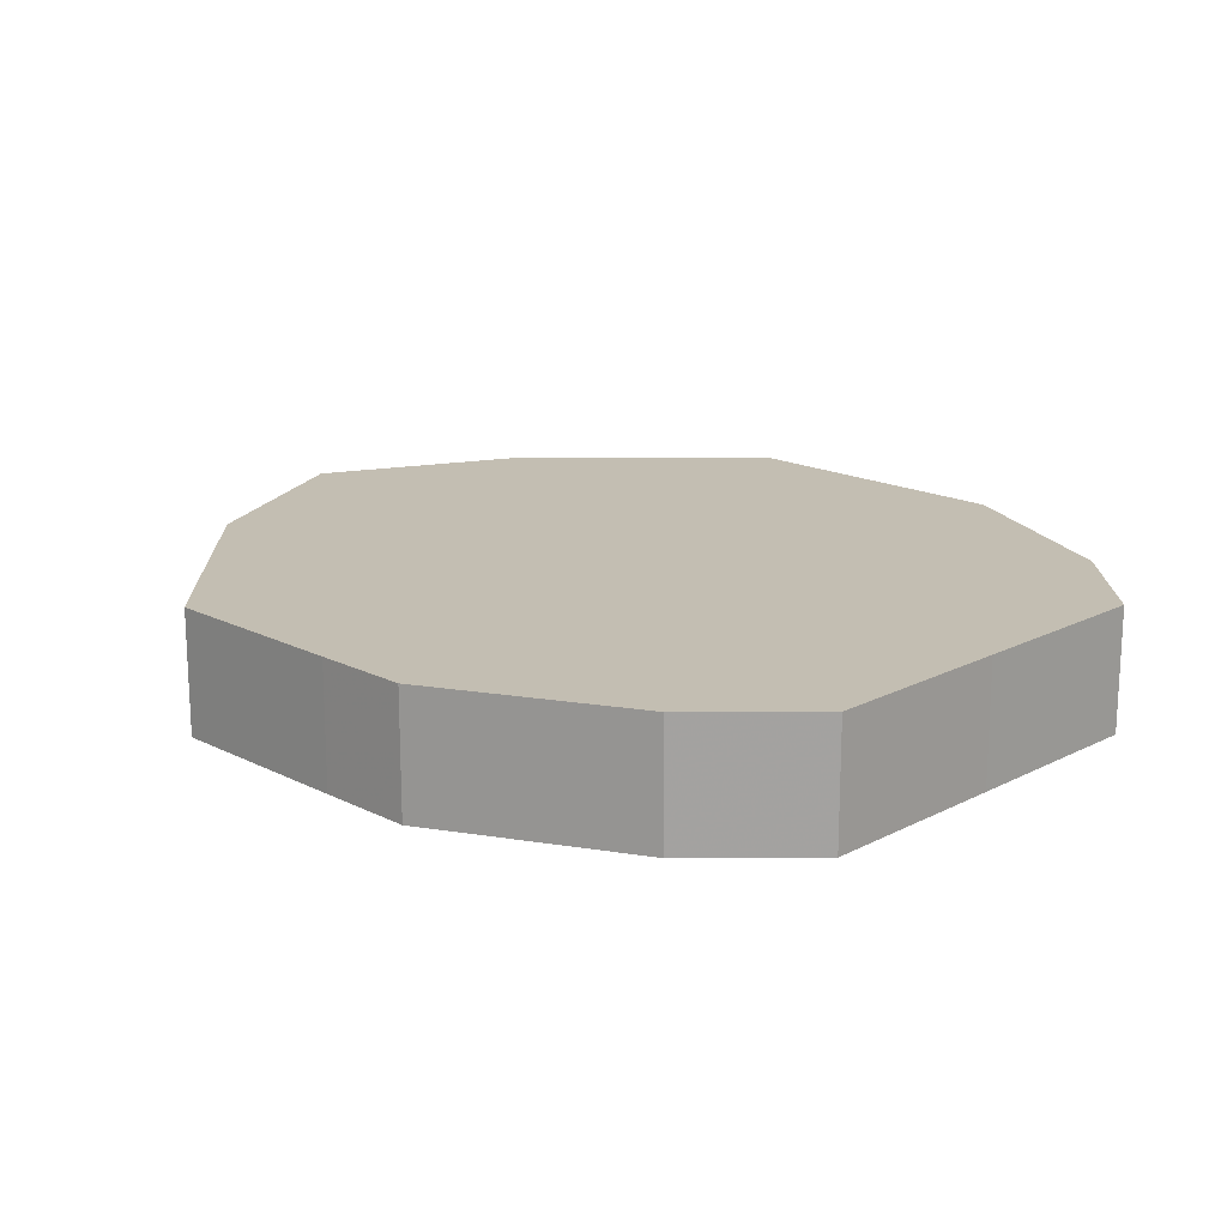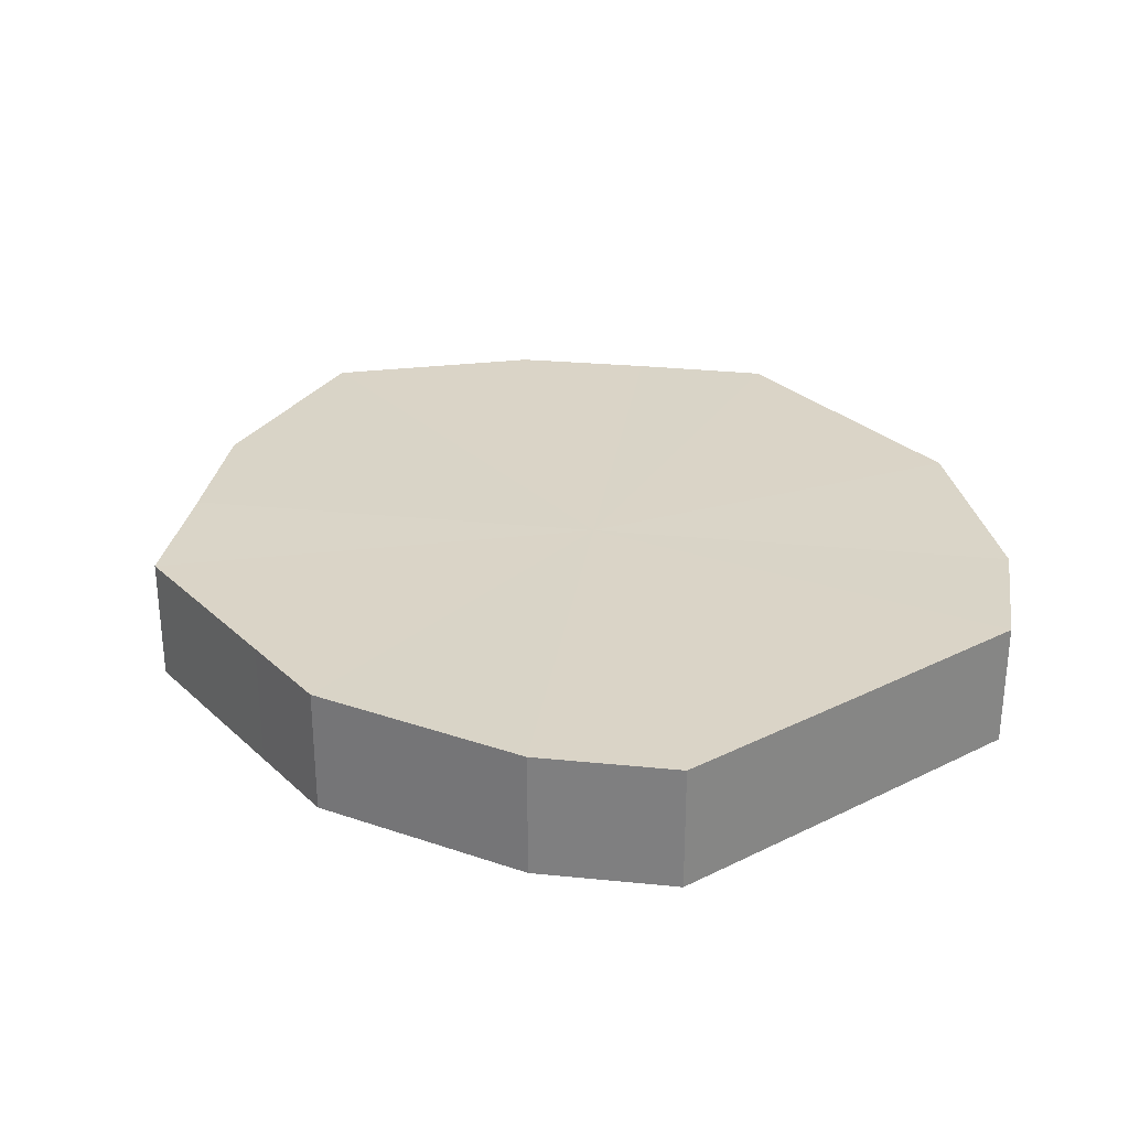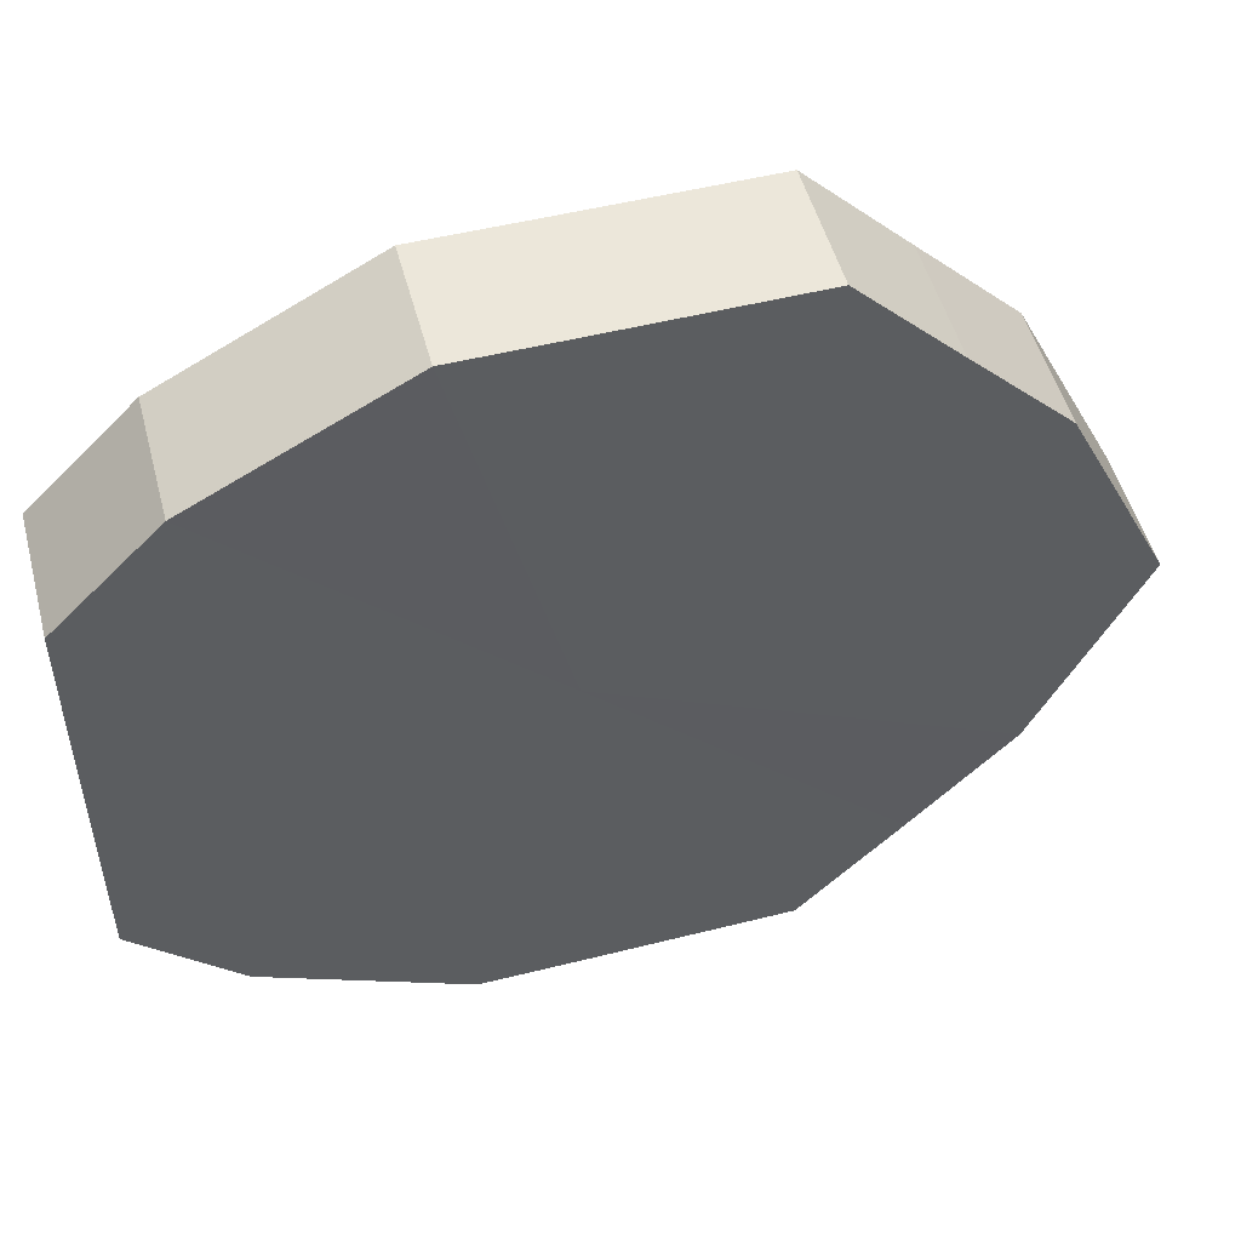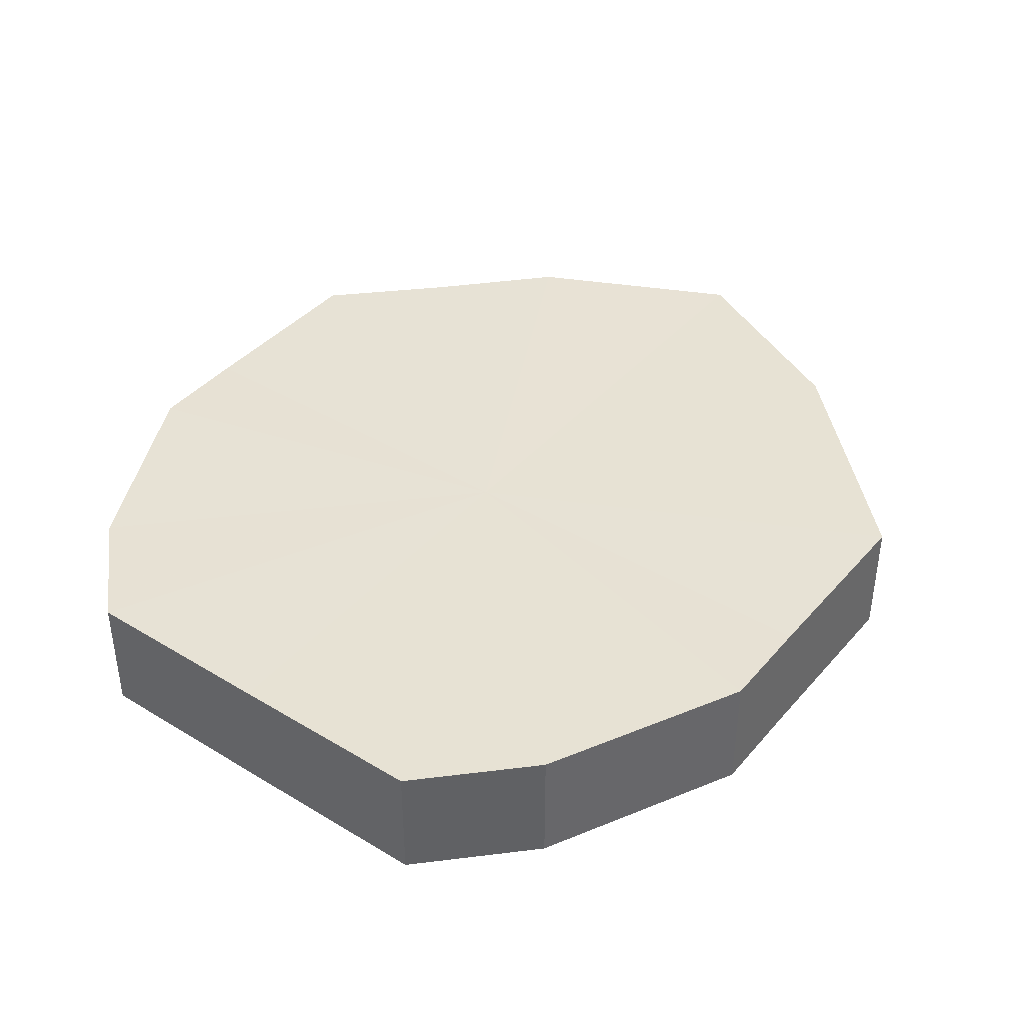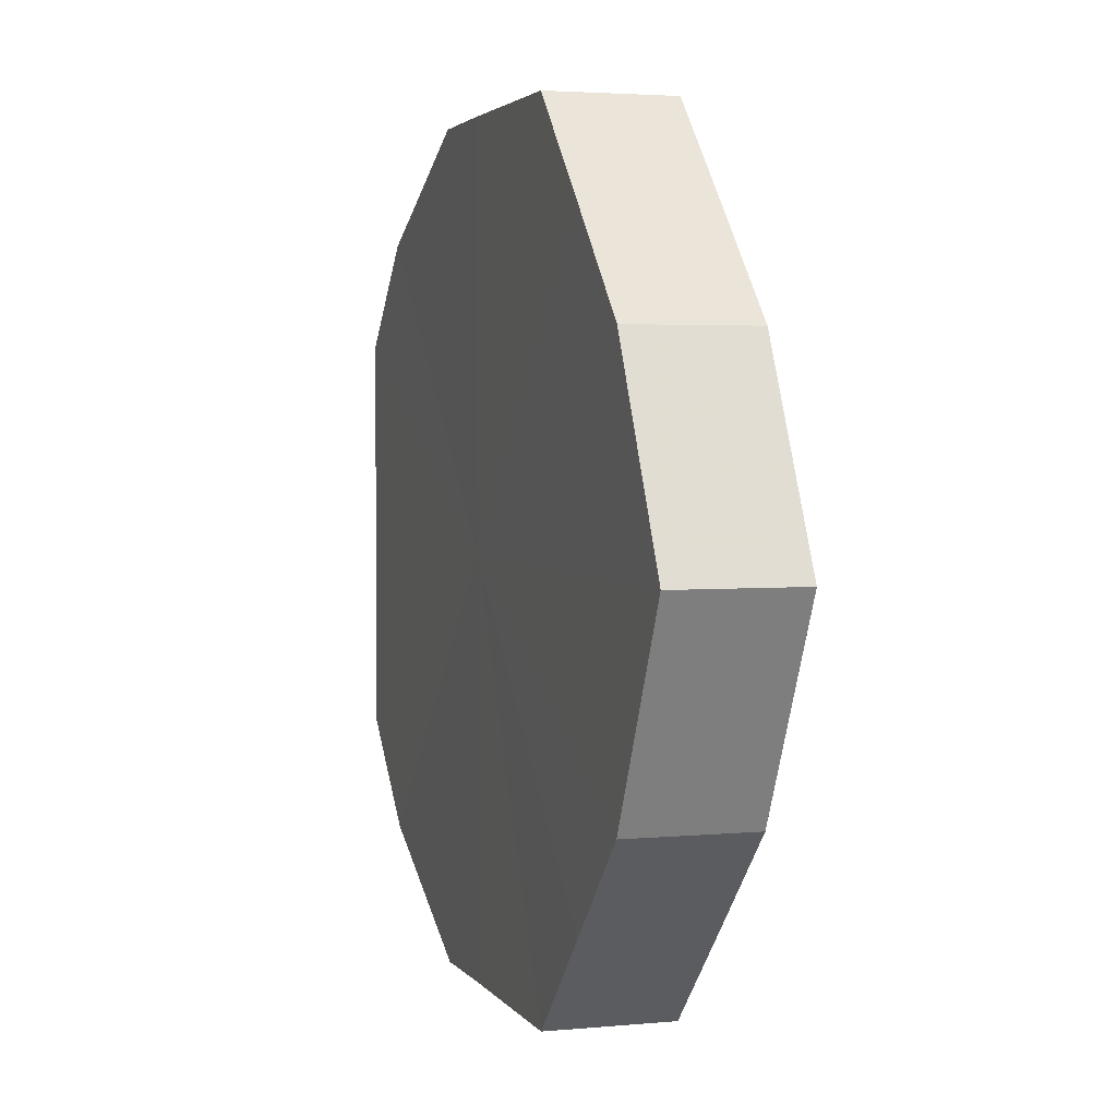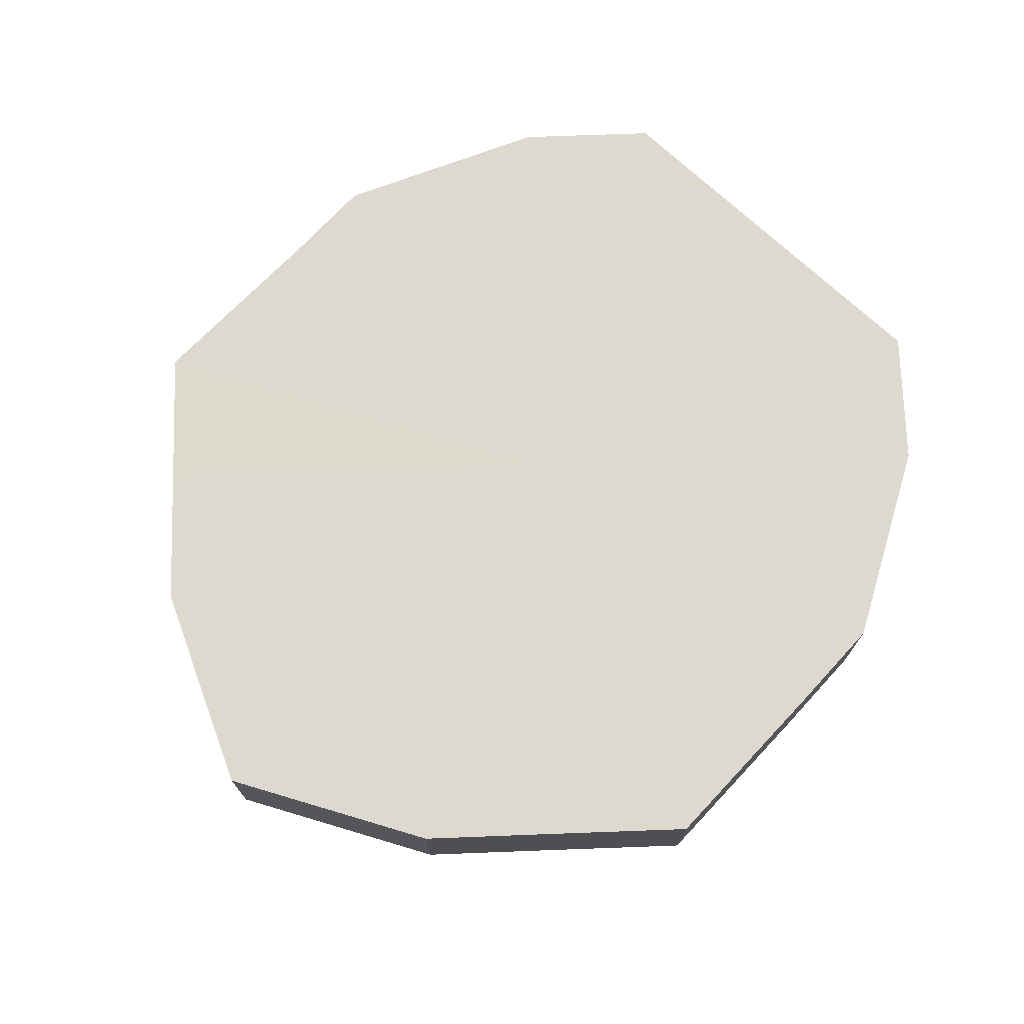
<metadata>
{"format":"obj","ext":"obj","renderer":"f3d","projection":"perspective","resolution":1024,"background":"white","views":[{"elev":17.4,"azim":44.5,"up":"+Z"},{"elev":28.9,"azim":53.5,"up":"+Z"},{"elev":50.8,"azim":164.5,"up":"+Y"},{"elev":40.1,"azim":126.6,"up":"+Z"},{"elev":3.3,"azim":-107.5,"up":"+Y"},{"elev":71.6,"azim":-46.9,"up":"+Z"}]}
</metadata>
<code>
o 16388
v 2242 1881 14.17
v 2242 1881 14.17
v 2242 1881 14.18
v 2242 1881 14.17
v 2242 1881 14.18
v 2242 1881 14.17
v 2242 1881 14.18
v 2242 1881 14.17
v 2242 1881 14.18
v 2242 1881 14.17
v 2242 1881 14.18
v 2242 1881 14.17
v 2242 1881 14.18
v 2242 1881 14.17
v 2242 1881 14.18
v 2242 1881 14.17
v 2242 1881 14.18
v 2242 1881 14.17
v 2242 1881 14.18
v 2242 1881 14.17
v 2242 1881 14.18
v 2242 1881 14.17
v 2242 1881 14.18
v 2242 1881 14.17
v 2242 1881 14.18
v 2242 1881 14.17
v 2242 1881 14.18
v 2242 1881 14.17
v 2242 1881 14.18
v 2242 1881 14.17
v 2242 1881 14.18
v 2242 1881 14.18
v 2242 1881 14.18
v 2242 1881 14.17
v 2242 1881 14.18
v 2242 1881 14.17
v 2242 1881 14.18
v 2242 1881 14.18
v 2242 1881 14.17
v 2242 1881 14.18
v 2242 1881 14.17
v 2242 1881 14.17
v 2242 1881 14.18
v 2242 1881 14.18
v 2242 1881 14.17
v 2242 1881 14.18
v 2242 1881 14.17
v 2242 1881 14.17
v 2242 1881 14.18
v 2242 1881 14.18
v 2242 1881 14.17
v 2242 1881 14.18
v 2242 1881 14.17
v 2242 1881 14.17
v 2242 1881 14.18
v 2242 1881 14.18
v 2242 1881 14.17
v 2242 1881 14.18
v 2242 1881 14.17
v 2242 1881 14.17
v 2242 1881 14.18
v 2242 1881 14.18
v 2242 1881 14.17
v 2242 1881 14.17
v 2242 1881 14.17
v 2242 1881 14.17
v 2242 1881 14.17
v 2242 1881 14.17
v 2242 1881 14.17
v 2242 1881 14.17
v 2242 1881 14.17
v 2242 1881 14.17
v 2242 1881 14.17
v 2242 1881 14.17
v 2242 1881 14.17
v 2242 1881 14.17
v 2242 1881 14.17
v 2242 1881 14.17
v 2242 1881 14.17
v 2242 1881 14.17
v 2242 1881 14.17
v 2242 1881 14.18
v 2242 1881 14.18
v 2242 1881 14.18
v 2242 1881 14.18
v 2242 1881 14.18
v 2242 1881 14.18
v 2242 1881 14.18
v 2242 1881 14.18
v 2242 1881 14.18
v 2242 1881 14.18
v 2242 1881 14.18
v 2242 1881 14.18
v 2242 1881 14.18
v 2242 1881 14.18
v 2242 1881 14.18
v 2242 1881 14.18
v 2242 1881 14.18
f 1 2 3
f 2 4 5
f 6 1 7
f 4 8 9
f 10 6 11
f 8 12 13
f 14 10 15
f 12 16 17
f 18 14 19
f 16 20 21
f 22 18 23
f 20 24 25
f 26 22 27
f 24 28 29
f 30 26 31
f 28 30 32
f 33 34 35
f 35 36 37
f 38 39 33
f 40 41 38
f 37 42 43
f 44 45 40
f 46 47 44
f 43 48 49
f 50 51 46
f 52 53 50
f 49 54 55
f 56 57 52
f 58 59 56
f 55 60 61
f 62 63 58
f 61 64 62
f 65 66 67
f 65 68 66
f 65 67 69
f 65 70 68
f 65 69 71
f 65 72 70
f 65 71 73
f 65 74 72
f 65 73 75
f 65 76 74
f 65 75 77
f 65 78 76
f 65 77 79
f 65 80 78
f 65 79 81
f 65 81 80
f 82 83 84
f 82 85 83
f 82 84 86
f 82 87 85
f 82 86 88
f 82 89 87
f 82 88 90
f 82 91 89
f 82 90 92
f 82 93 91
f 82 92 94
f 82 95 93
f 82 94 96
f 82 97 95
f 82 96 98
f 82 98 97

</code>
